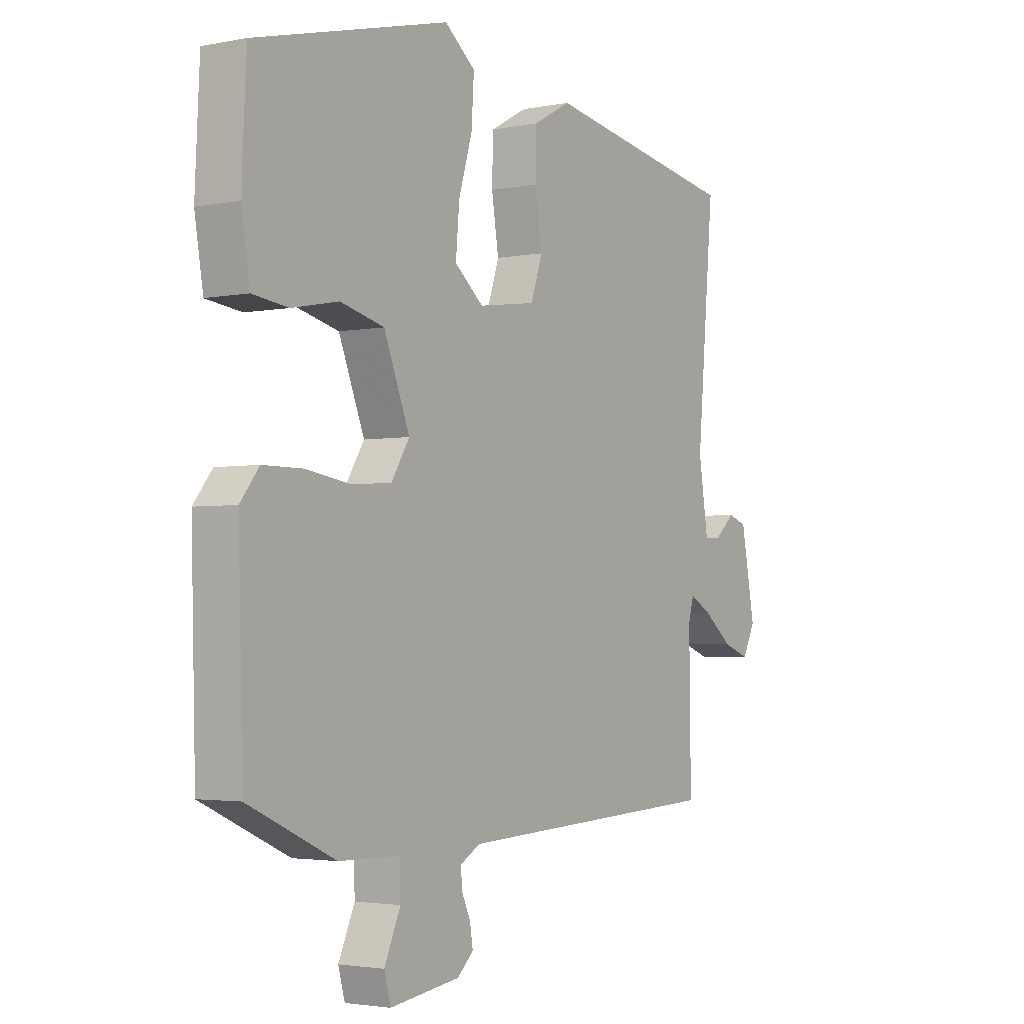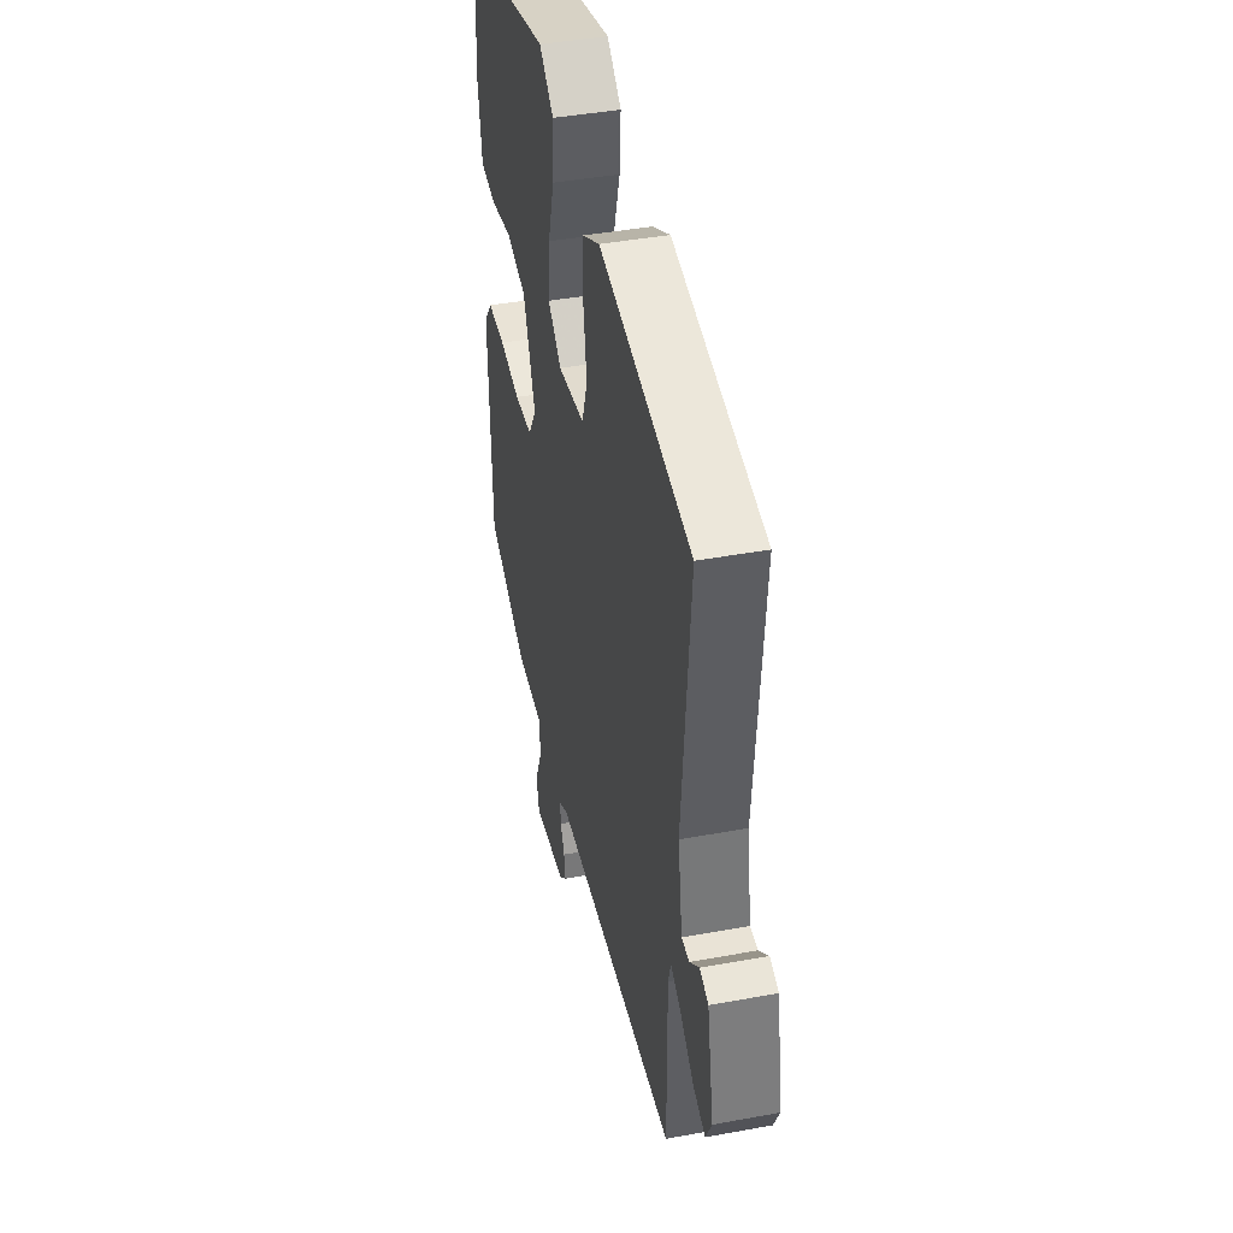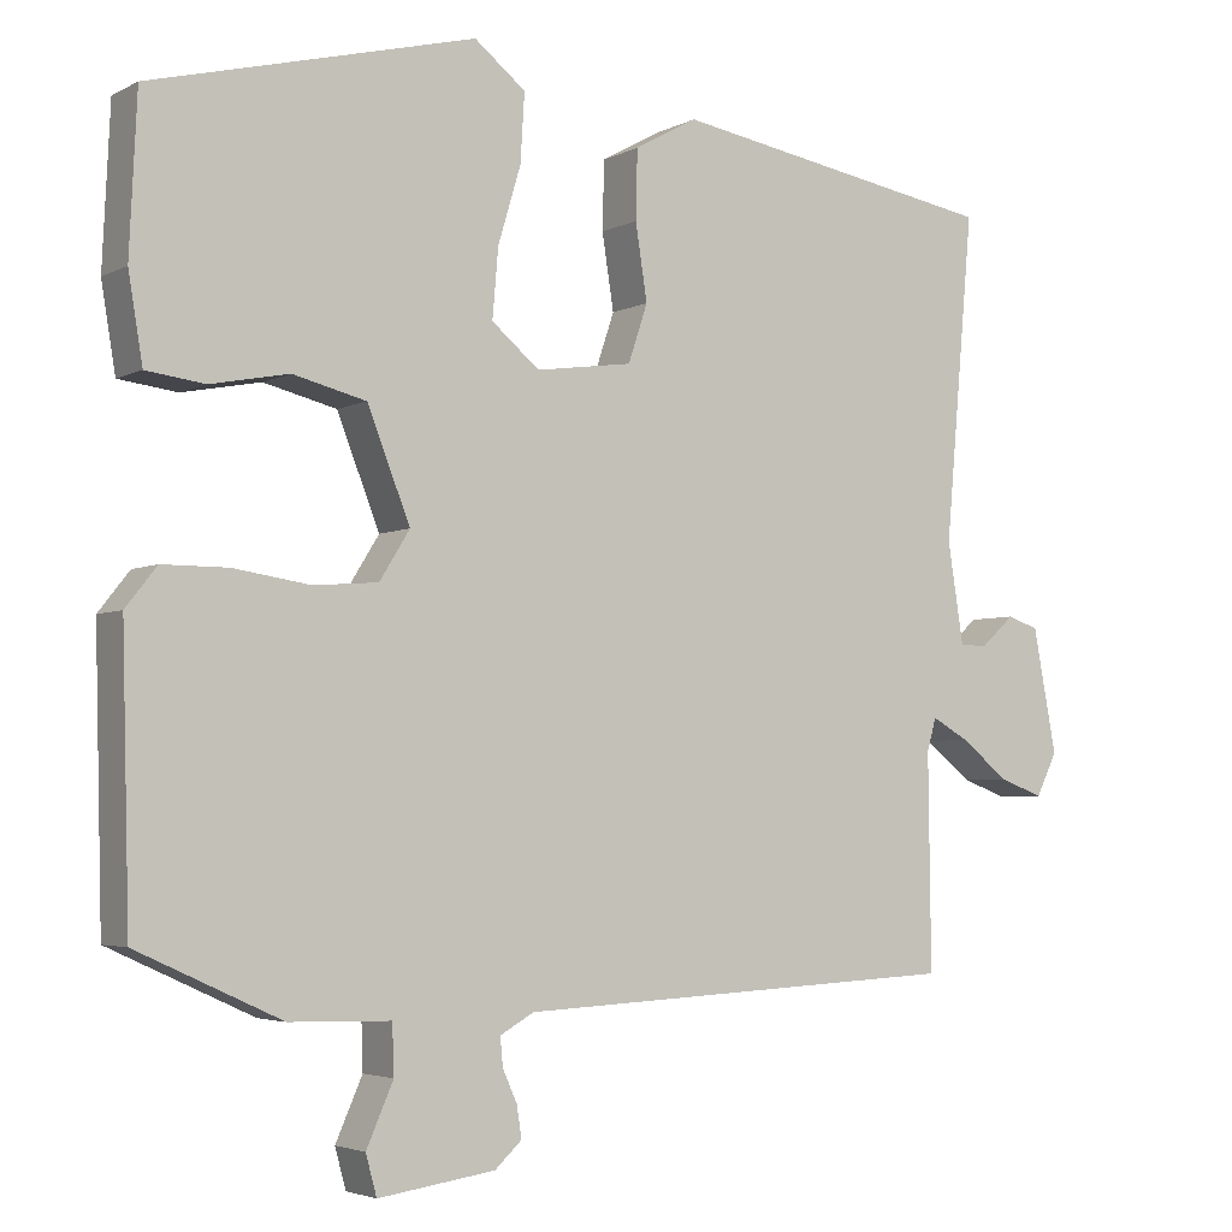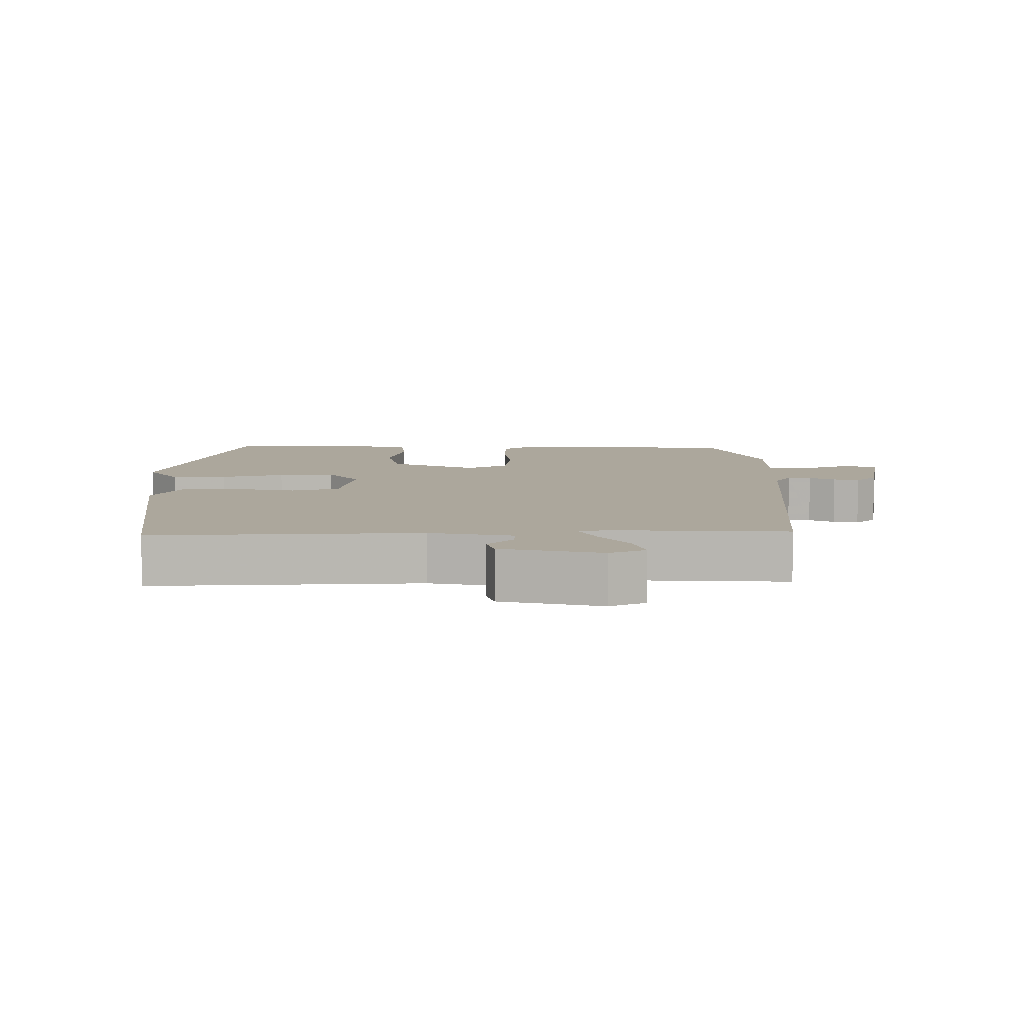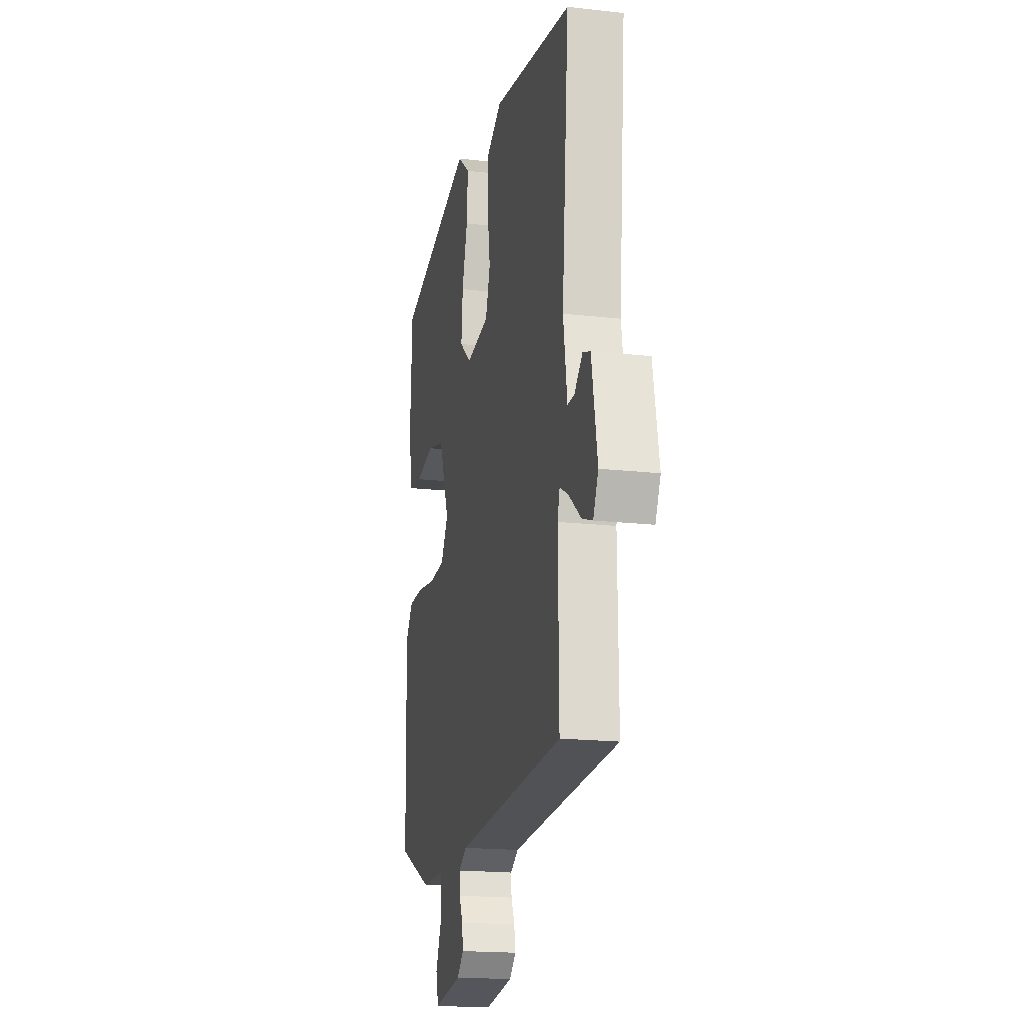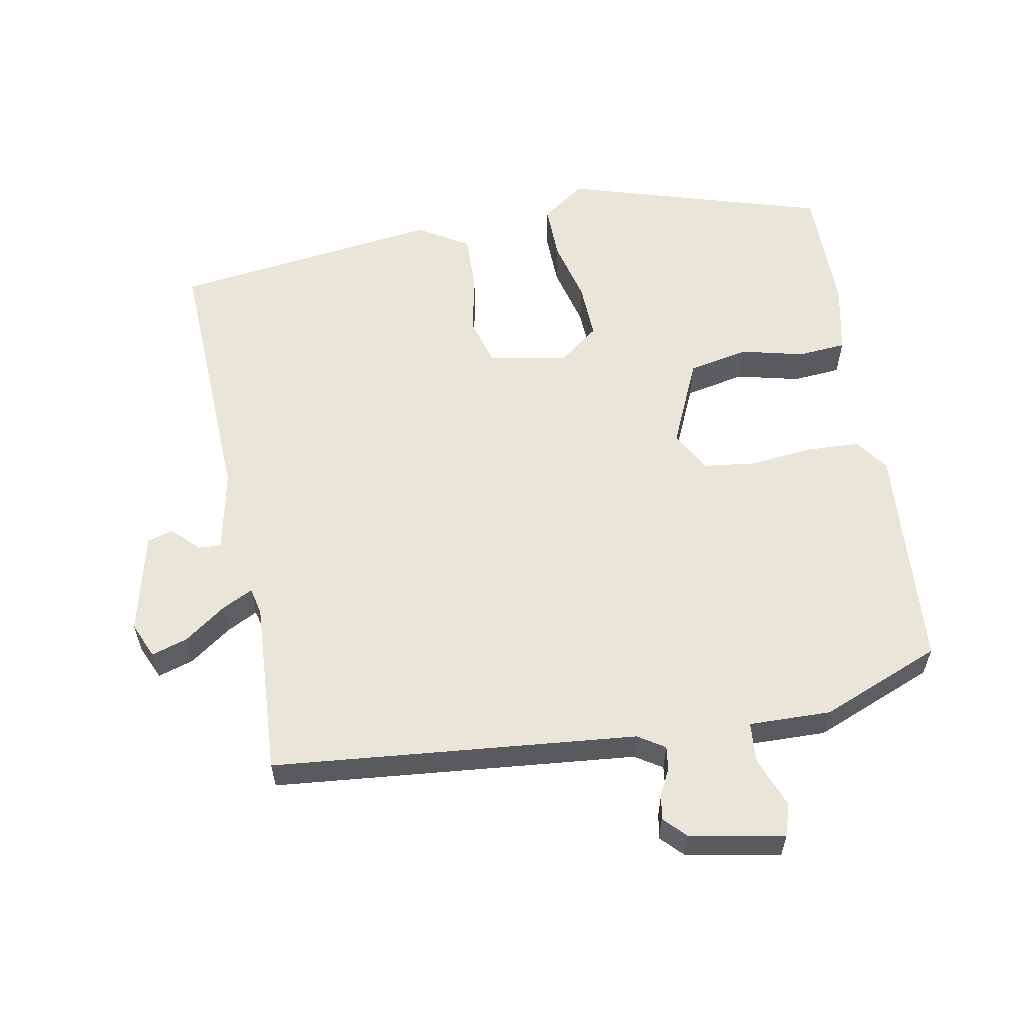
<metadata>
{"format":"obj","ext":"obj","renderer":"f3d","projection":"perspective","resolution":1024,"background":"white","views":[{"elev":-2.8,"azim":-55.7,"up":"+Z"},{"elev":42.1,"azim":77.5,"up":"+Z"},{"elev":-3.8,"azim":-31.9,"up":"+Z"},{"elev":8.4,"azim":92.0,"up":"+Y"},{"elev":-18.3,"azim":77.6,"up":"+Z"},{"elev":58.4,"azim":172.2,"up":"+Y"}]}
</metadata>
<code>
v -0.514 0.07 -0.446
v -0.523 0.07 -0.115
v -0.486 0.07 -0.068
v -0.408 0.07 -0.068
v -0.317 0.07 -0.082
v -0.24 0.07 -0.076
v -0.204 0.07 -0.018
v -0.255 0.07 0.112
v -0.342 0.07 0.134
v -0.435 0.07 0.116
v -0.505 0.07 0.125
v -0.522 0.07 0.228
v -0.513 0.07 0.415
v -0.128 0.07 0.512
v -0.067 0.07 0.463
v -0.072 0.07 0.382
v -0.099 0.07 0.291
v -0.106 0.07 0.209
v -0.049 0.07 0.161
v 0.066 0.07 0.177
v 0.089 0.07 0.246
v 0.075 0.07 0.336
v 0.077 0.07 0.418
v 0.152 0.07 0.459
v 0.542 0.07 0.39
v 0.508 0.07 0.003
v 0.527 0.07 -0.118
v 0.56 0.07 -0.118
v 0.6 0.07 -0.082
v 0.637 0.07 -0.095
v 0.665 0.07 -0.243
v 0.64 0.07 -0.294
v 0.588 0.07 -0.275
v 0.53 0.07 -0.229
v 0.486 0.07 -0.204
v 0.475 0.07 -0.243
v 0.478 0.07 -0.499
v -0.054 0.07 -0.525
v -0.094 0.07 -0.548
v -0.091 0.07 -0.582
v -0.074 0.07 -0.62
v -0.068 0.07 -0.658
v -0.1 0.07 -0.688
v -0.239 0.07 -0.708
v -0.252 0.07 -0.66
v -0.22 0.07 -0.587
v -0.222 0.07 -0.528
v -0.342 0.07 -0.525
v -0.514 0 -0.446
v -0.523 0 -0.115
v -0.486 0 -0.068
v -0.408 0 -0.068
v -0.317 0 -0.082
v -0.24 0 -0.076
v -0.204 0 -0.018
v -0.255 0 0.112
v -0.342 0 0.134
v -0.435 0 0.116
v -0.505 0 0.125
v -0.522 0 0.228
v -0.513 0 0.415
v -0.128 0 0.512
v -0.067 0 0.463
v -0.072 0 0.382
v -0.099 0 0.291
v -0.106 0 0.209
v -0.049 0 0.161
v 0.066 0 0.177
v 0.089 0 0.246
v 0.075 0 0.336
v 0.077 0 0.418
v 0.152 0 0.459
v 0.542 0 0.39
v 0.508 0 0.003
v 0.527 0 -0.118
v 0.56 0 -0.118
v 0.6 0 -0.082
v 0.637 0 -0.095
v 0.665 0 -0.243
v 0.64 0 -0.294
v 0.588 0 -0.275
v 0.53 0 -0.229
v 0.486 0 -0.204
v 0.475 0 -0.243
v 0.478 0 -0.499
v -0.054 0 -0.525
v -0.094 0 -0.548
v -0.091 0 -0.582
v -0.074 0 -0.62
v -0.068 0 -0.658
v -0.1 0 -0.688
v -0.239 0 -0.708
v -0.252 0 -0.66
v -0.22 0 -0.587
v -0.222 0 -0.528
v -0.342 0 -0.525
f 47 48 1 2
f 43 44 45 46
f 43 46 47
f 40 41 42 43
f 39 40 43 47
f 38 39 47 2
f 36 37 38 2
f 31 32 33 34
f 31 34 35
f 28 29 30 31
f 27 28 31 35
f 26 27 35
f 21 22 23 24
f 21 24 25 26
f 14 15 16 17
f 14 17 18
f 13 14 18
f 12 13 18 19
f 9 10 11 12
f 8 9 12 19
f 2 3 4 5
f 2 5 6
f 36 2 6
f 35 36 6 7
f 20 21 26 35
f 19 20 35
f 7 8 19 35
f 50 49 96 95
f 94 93 92 91
f 95 94 91
f 91 90 89 88
f 95 91 88 87
f 50 95 87 86
f 50 86 85 84
f 82 81 80 79
f 83 82 79
f 79 78 77 76
f 83 79 76 75
f 83 75 74
f 72 71 70 69
f 74 73 72 69
f 65 64 63 62
f 66 65 62
f 66 62 61
f 67 66 61 60
f 60 59 58 57
f 67 60 57 56
f 53 52 51 50
f 54 53 50
f 54 50 84
f 55 54 84 83
f 83 74 69 68
f 83 68 67
f 83 67 56 55
f 1 49 50 2
f 2 50 51 3
f 3 51 52 4
f 4 52 53 5
f 5 53 54 6
f 6 54 55 7
f 7 55 56 8
f 8 56 57 9
f 9 57 58 10
f 10 58 59 11
f 11 59 60 12
f 12 60 61 13
f 13 61 62 14
f 14 62 63 15
f 15 63 64 16
f 16 64 65 17
f 17 65 66 18
f 18 66 67 19
f 19 67 68 20
f 20 68 69 21
f 21 69 70 22
f 22 70 71 23
f 23 71 72 24
f 24 72 73 25
f 25 73 74 26
f 26 74 75 27
f 27 75 76 28
f 28 76 77 29
f 29 77 78 30
f 30 78 79 31
f 31 79 80 32
f 32 80 81 33
f 33 81 82 34
f 34 82 83 35
f 35 83 84 36
f 36 84 85 37
f 37 85 86 38
f 38 86 87 39
f 39 87 88 40
f 40 88 89 41
f 41 89 90 42
f 42 90 91 43
f 43 91 92 44
f 44 92 93 45
f 45 93 94 46
f 46 94 95 47
f 47 95 96 48
f 48 96 49 1

</code>
